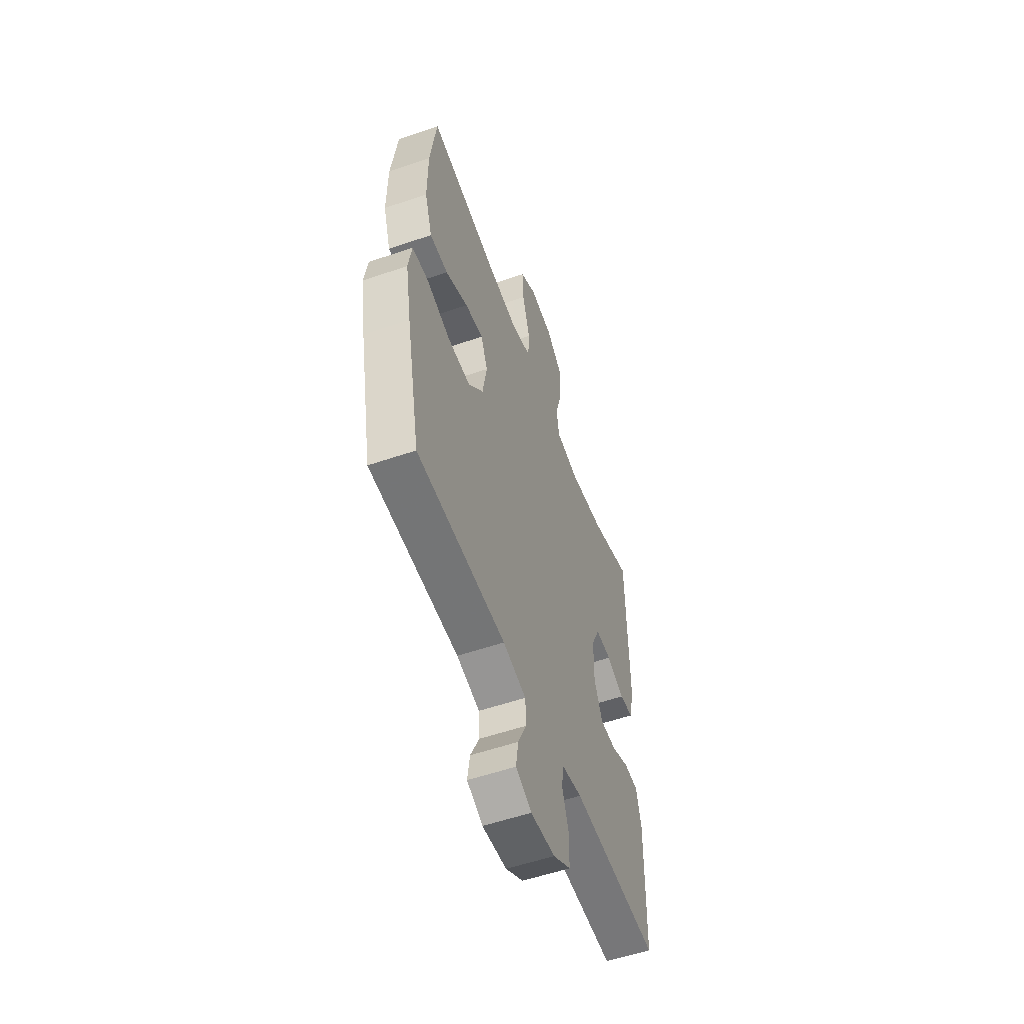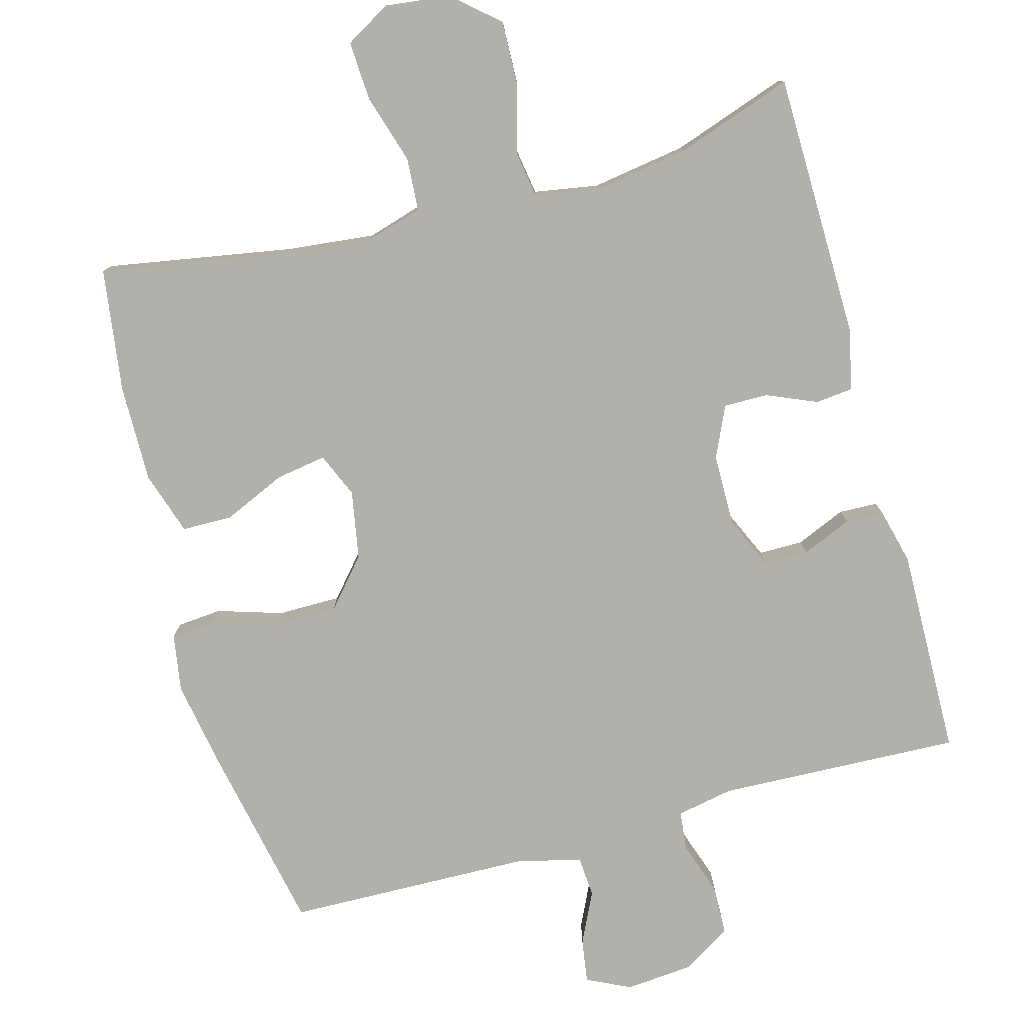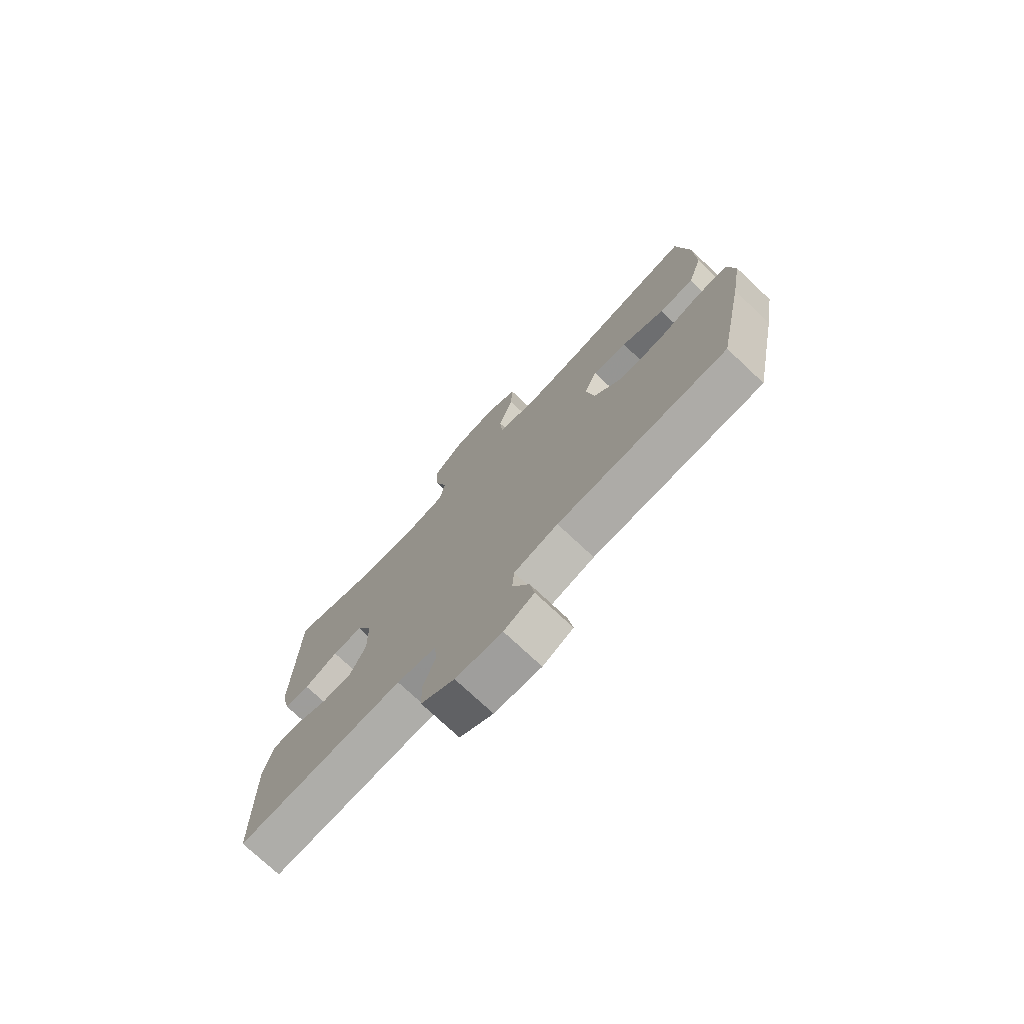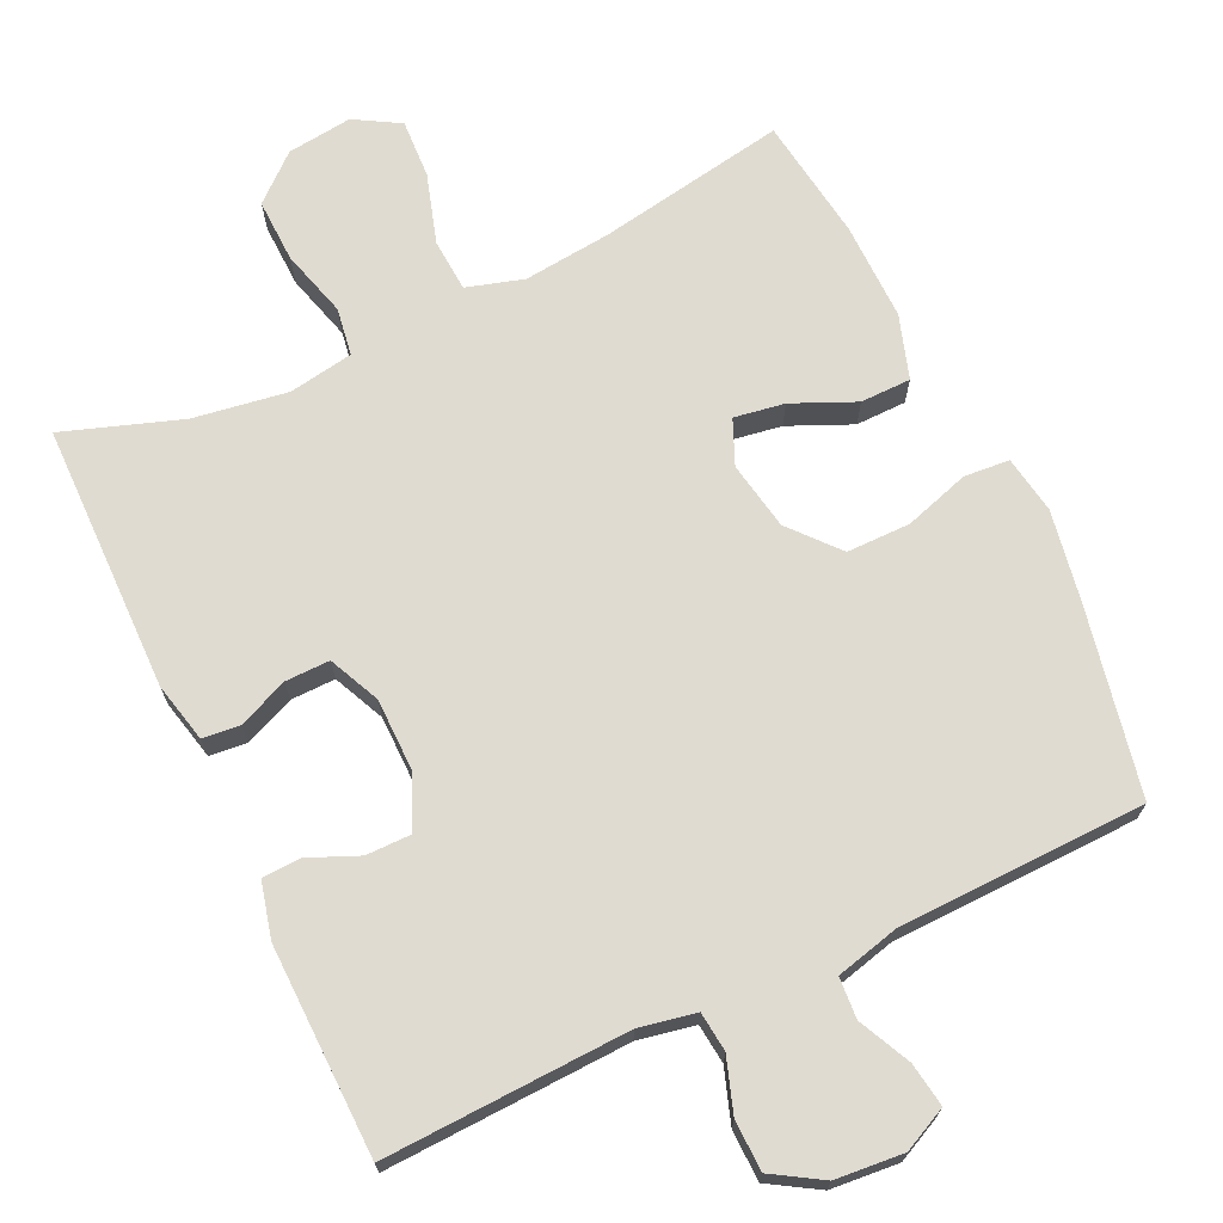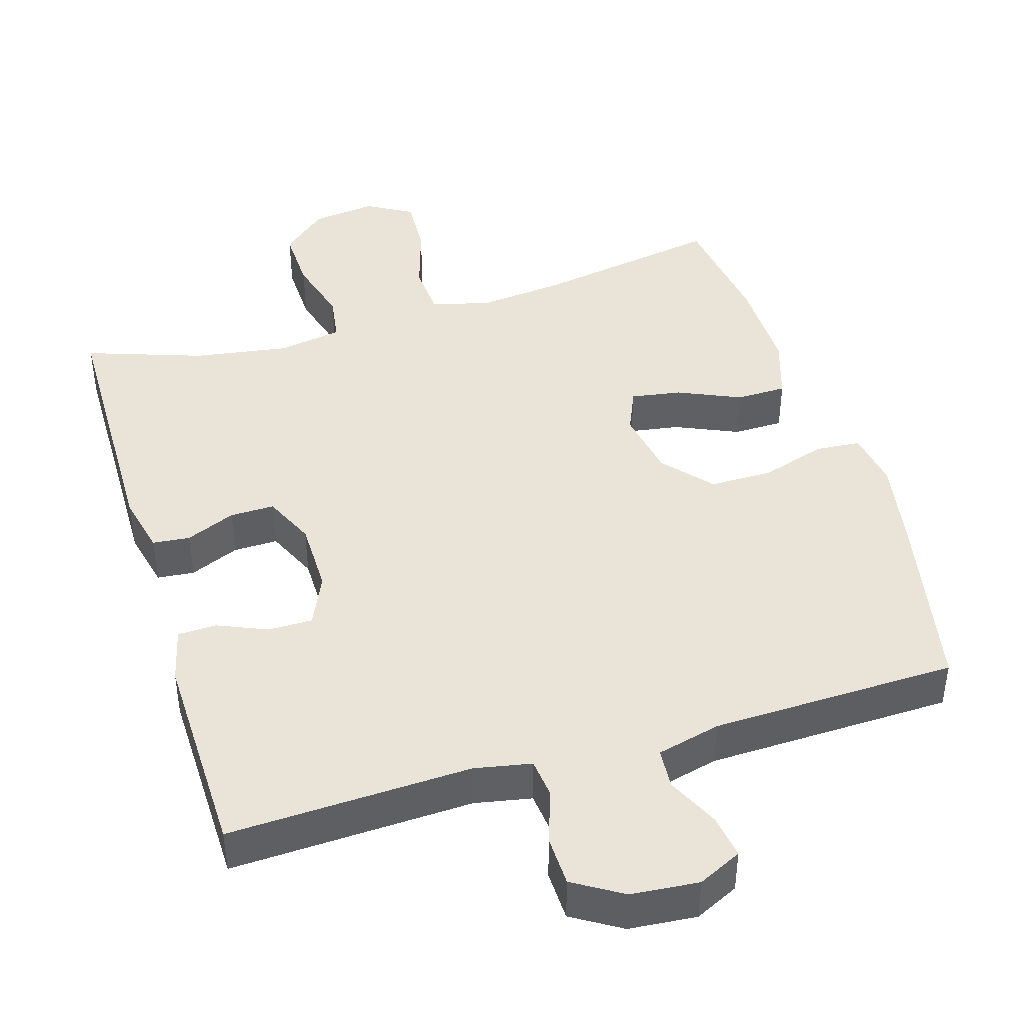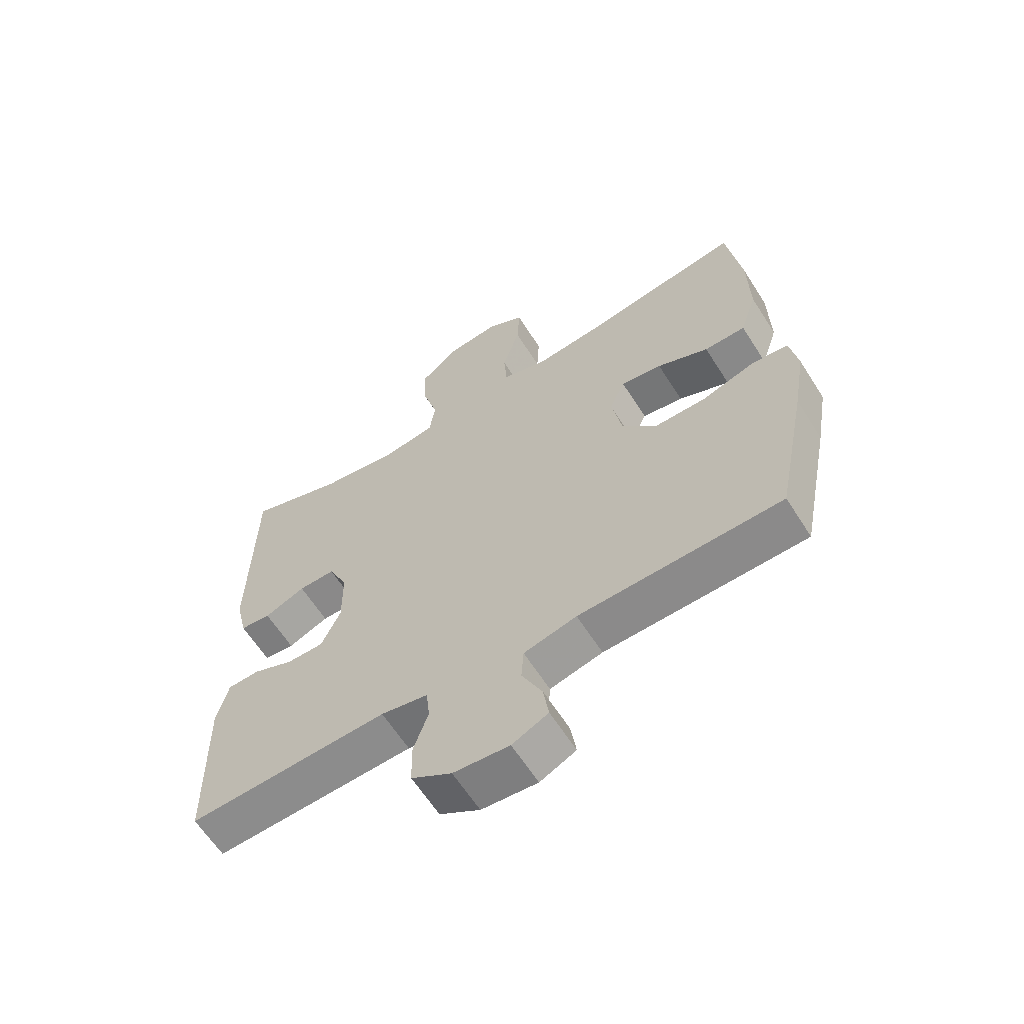
<metadata>
{"format":"obj","ext":"obj","renderer":"f3d","projection":"perspective","resolution":1024,"background":"white","views":[{"elev":-55.0,"azim":-70.0,"up":"+Z"},{"elev":-78.5,"azim":15.4,"up":"+Y"},{"elev":-75.1,"azim":-133.2,"up":"+Z"},{"elev":69.9,"azim":154.8,"up":"+Y"},{"elev":43.2,"azim":163.2,"up":"+Y"},{"elev":-62.7,"azim":-147.6,"up":"+Z"}]}
</metadata>
<code>
v -0.5 0.07 0.5
v -0.243 0.07 0.455
v -0.122 0.07 0.442
v -0.044 0.07 0.465
v -0.039 0.07 0.537
v -0.068 0.07 0.632
v -0.072 0.07 0.713
v -0.01 0.07 0.749
v 0.079 0.07 0.738
v 0.141 0.07 0.684
v 0.138 0.07 0.597
v 0.112 0.07 0.505
v 0.122 0.07 0.44
v 0.21 0.07 0.425
v 0.34 0.07 0.445
v 0.5 0.07 0.5
v 0.505 0.07 0.134
v 0.486 0.07 0.052
v 0.435 0.07 0.047
v 0.367 0.07 0.076
v 0.306 0.07 0.077
v 0.274 0.07 0.007
v 0.273 0.07 -0.093
v 0.305 0.07 -0.164
v 0.366 0.07 -0.164
v 0.434 0.07 -0.135
v 0.487 0.07 -0.137
v 0.506 0.07 -0.213
v 0.5 0.07 -0.5
v 0.167 0.07 -0.486
v 0.089 0.07 -0.501
v 0.083 0.07 -0.555
v 0.108 0.07 -0.629
v 0.106 0.07 -0.698
v 0.039 0.07 -0.739
v -0.054 0.07 -0.747
v -0.114 0.07 -0.718
v -0.105 0.07 -0.658
v -0.071 0.07 -0.587
v -0.075 0.07 -0.531
v -0.163 0.07 -0.509
v -0.5 0.07 -0.5
v -0.552 0.07 -0.24
v -0.573 0.07 -0.119
v -0.56 0.07 -0.04
v -0.498 0.07 -0.035
v -0.409 0.07 -0.063
v -0.322 0.07 -0.063
v -0.265 0.07 0.003
v -0.248 0.07 0.097
v -0.274 0.07 0.158
v -0.343 0.07 0.147
v -0.429 0.07 0.109
v -0.498 0.07 0.11
v -0.526 0.07 0.197
v -0.524 0.07 0.331
v -0.5 0 0.5
v -0.243 0 0.455
v -0.122 0 0.442
v -0.044 0 0.465
v -0.039 0 0.537
v -0.068 0 0.632
v -0.072 0 0.713
v -0.01 0 0.749
v 0.079 0 0.738
v 0.141 0 0.684
v 0.138 0 0.597
v 0.112 0 0.505
v 0.122 0 0.44
v 0.21 0 0.425
v 0.34 0 0.445
v 0.5 0 0.5
v 0.505 0 0.134
v 0.486 0 0.052
v 0.435 0 0.047
v 0.367 0 0.076
v 0.306 0 0.077
v 0.274 0 0.007
v 0.273 0 -0.093
v 0.305 0 -0.164
v 0.366 0 -0.164
v 0.434 0 -0.135
v 0.487 0 -0.137
v 0.506 0 -0.213
v 0.5 0 -0.5
v 0.167 0 -0.486
v 0.089 0 -0.501
v 0.083 0 -0.555
v 0.108 0 -0.629
v 0.106 0 -0.698
v 0.039 0 -0.739
v -0.054 0 -0.747
v -0.114 0 -0.718
v -0.105 0 -0.658
v -0.071 0 -0.587
v -0.075 0 -0.531
v -0.163 0 -0.509
v -0.5 0 -0.5
v -0.552 0 -0.24
v -0.573 0 -0.119
v -0.56 0 -0.04
v -0.498 0 -0.035
v -0.409 0 -0.063
v -0.322 0 -0.063
v -0.265 0 0.003
v -0.248 0 0.097
v -0.274 0 0.158
v -0.343 0 0.147
v -0.429 0 0.109
v -0.498 0 0.11
v -0.526 0 0.197
v -0.524 0 0.331
f 56 1 2
f 55 56 2
f 54 55 2
f 53 54 2
f 52 53 2
f 51 52 2 3
f 50 51 3 4
f 49 50 4
f 45 46 47
f 44 45 47
f 43 44 47
f 42 43 47
f 41 42 47
f 40 41 47 48
f 37 38 39
f 36 37 39
f 35 36 39
f 34 35 39
f 33 34 39
f 32 33 39
f 31 32 39 40
f 40 48 49
f 31 40 49
f 30 31 49
f 28 29 30
f 27 28 30
f 26 27 30
f 25 26 30
f 18 19 20
f 17 18 20
f 16 17 20
f 15 16 20
f 14 15 20 21
f 13 14 21 22
f 10 11 12
f 9 10 12
f 8 9 12
f 7 8 12
f 6 7 12
f 5 6 12
f 4 5 12 13
f 13 22 23
f 4 13 23
f 49 4 23
f 24 25 30
f 23 24 30 49
f 58 57 112
f 58 112 111
f 58 111 110
f 58 110 109
f 58 109 108
f 59 58 108 107
f 60 59 107 106
f 60 106 105
f 103 102 101
f 103 101 100
f 103 100 99
f 103 99 98
f 103 98 97
f 104 103 97 96
f 95 94 93
f 95 93 92
f 95 92 91
f 95 91 90
f 95 90 89
f 95 89 88
f 96 95 88 87
f 105 104 96
f 105 96 87
f 105 87 86
f 86 85 84
f 86 84 83
f 86 83 82
f 86 82 81
f 76 75 74
f 76 74 73
f 76 73 72
f 76 72 71
f 77 76 71 70
f 78 77 70 69
f 68 67 66
f 68 66 65
f 68 65 64
f 68 64 63
f 68 63 62
f 68 62 61
f 69 68 61 60
f 79 78 69
f 79 69 60
f 79 60 105
f 86 81 80
f 105 86 80 79
f 1 57 58 2
f 2 58 59 3
f 3 59 60 4
f 4 60 61 5
f 5 61 62 6
f 6 62 63 7
f 7 63 64 8
f 8 64 65 9
f 9 65 66 10
f 10 66 67 11
f 11 67 68 12
f 12 68 69 13
f 13 69 70 14
f 14 70 71 15
f 15 71 72 16
f 16 72 73 17
f 17 73 74 18
f 18 74 75 19
f 19 75 76 20
f 20 76 77 21
f 21 77 78 22
f 22 78 79 23
f 23 79 80 24
f 24 80 81 25
f 25 81 82 26
f 26 82 83 27
f 27 83 84 28
f 28 84 85 29
f 29 85 86 30
f 30 86 87 31
f 31 87 88 32
f 32 88 89 33
f 33 89 90 34
f 34 90 91 35
f 35 91 92 36
f 36 92 93 37
f 37 93 94 38
f 38 94 95 39
f 39 95 96 40
f 40 96 97 41
f 41 97 98 42
f 42 98 99 43
f 43 99 100 44
f 44 100 101 45
f 45 101 102 46
f 46 102 103 47
f 47 103 104 48
f 48 104 105 49
f 49 105 106 50
f 50 106 107 51
f 51 107 108 52
f 52 108 109 53
f 53 109 110 54
f 54 110 111 55
f 55 111 112 56
f 56 112 57 1

</code>
